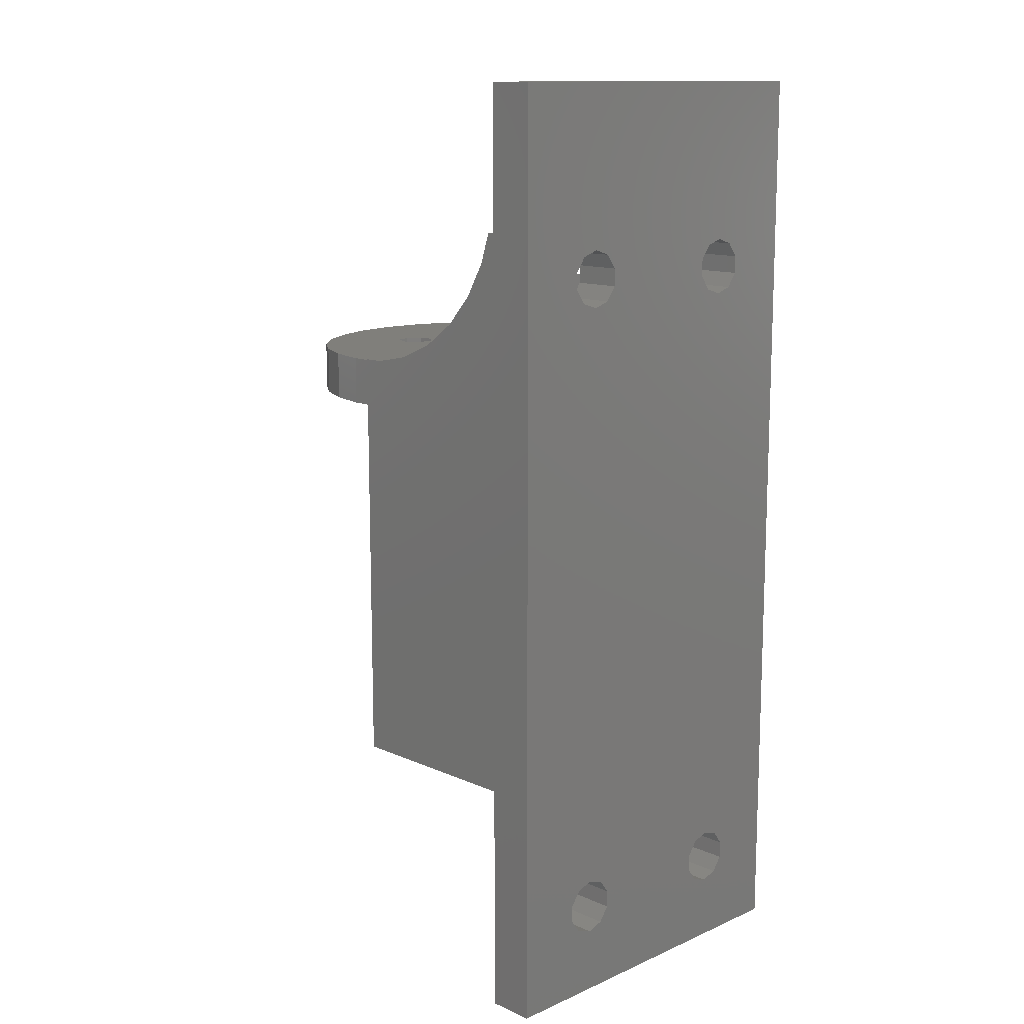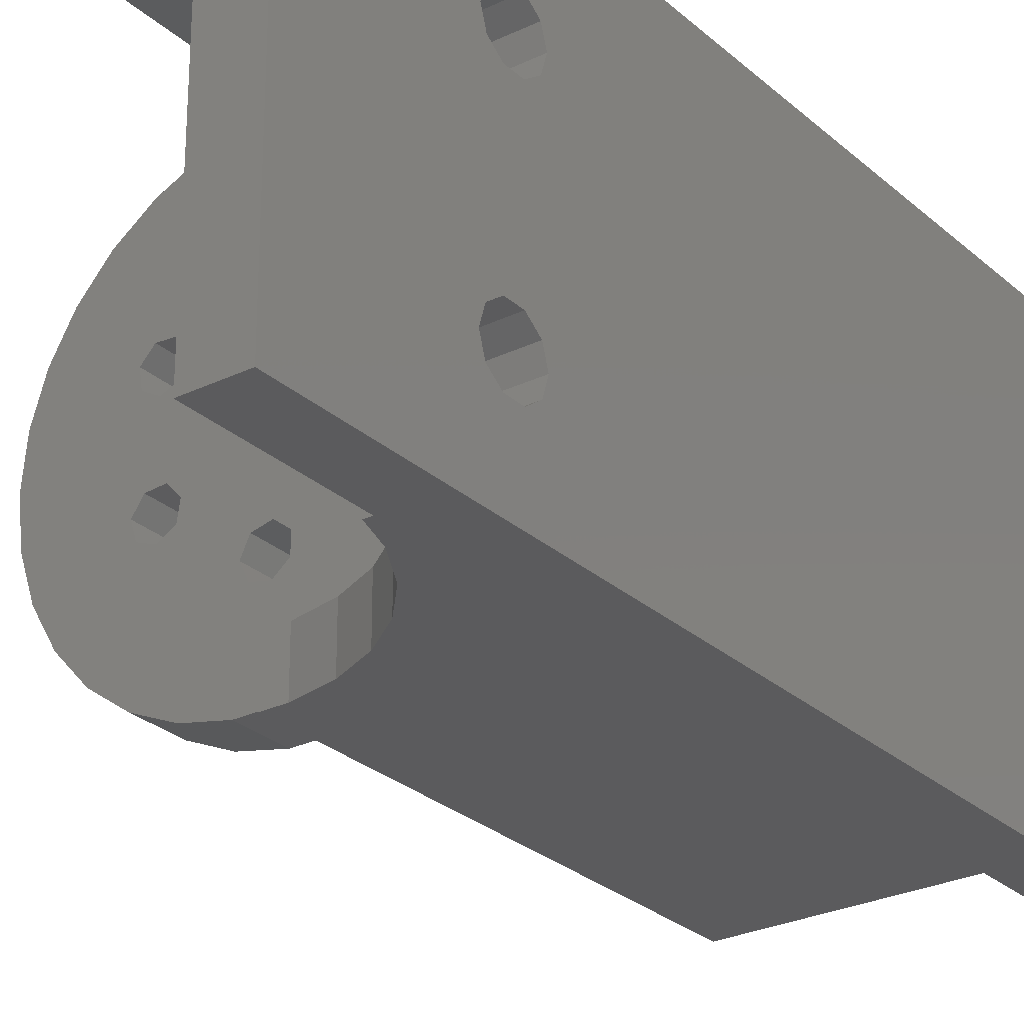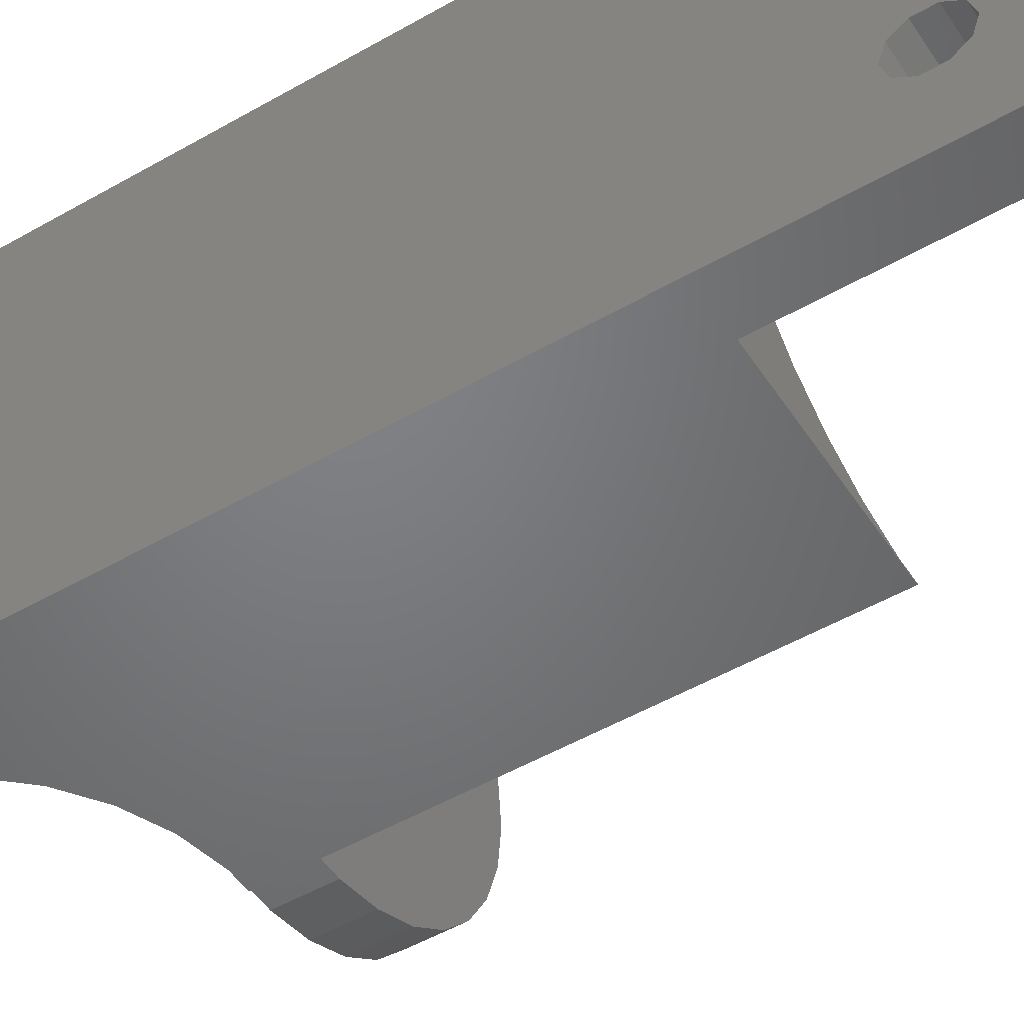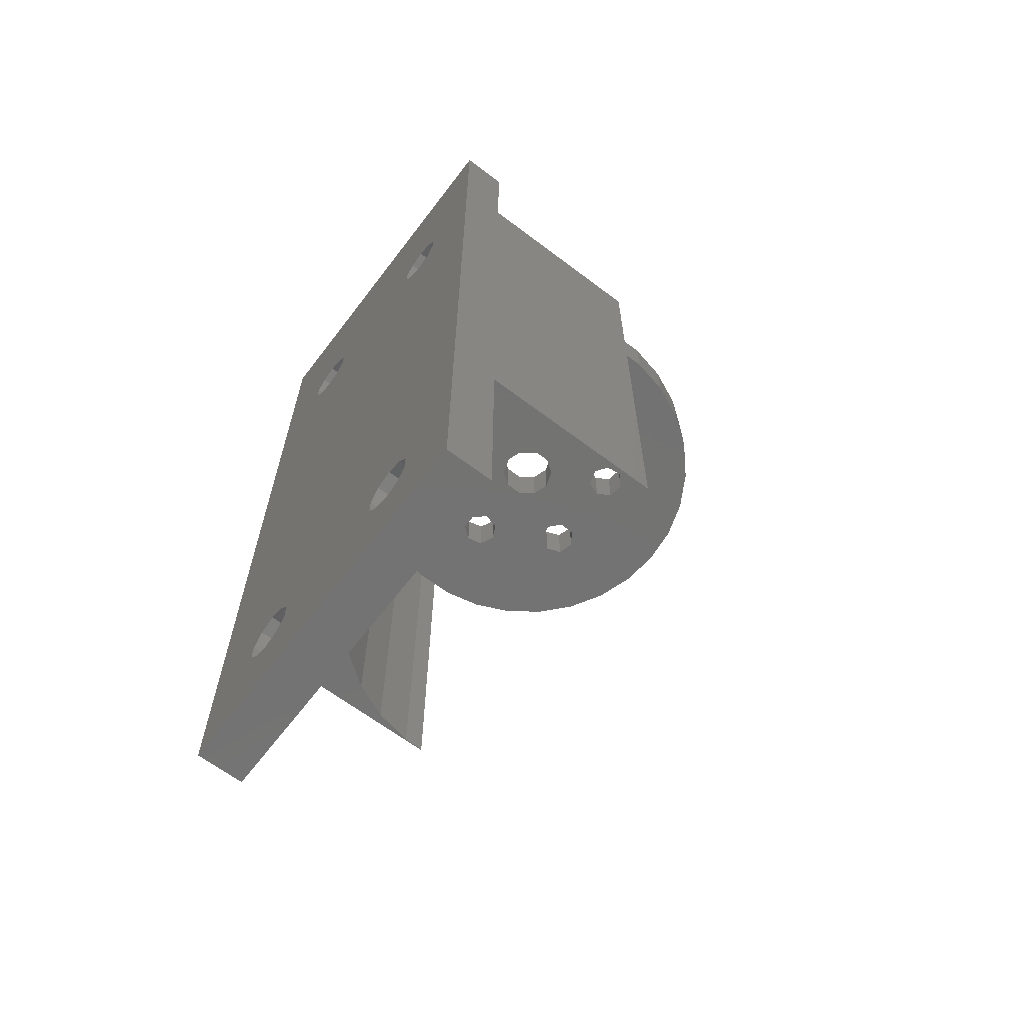
<metadata>
{"format":"stl","ext":"stl","renderer":"f3d","projection":"perspective","resolution":1024,"background":"white","views":[{"elev":12.9,"azim":45.3,"up":"+Z"},{"elev":-27.2,"azim":36.7,"up":"+Y"},{"elev":-50.6,"azim":122.2,"up":"+Y"},{"elev":-64.9,"azim":142.7,"up":"+Z"}]}
</metadata>
<code>
# stl→obj: 315 verts, 670 faces
v -20 0 40
v -20 0 45
v -19.56 4.158 40
v -19.56 4.158 45
v -19.56 -4.158 40
v -19.56 -4.158 45
v -18.27 8.135 40
v -16.18 11.76 40
v -13.38 14.86 40
v -10 17.32 40
v -6.18 19.02 40
v -2.091 19.89 40
v 0 19.89 40
v 0 15 40
v 1.247 11.56 40
v 13.19 15 40
v 13.38 14.86 40
v 2 10 40
v 16.18 11.76 40
v 10.64 4.702 40
v 18.27 8.135 40
v 19.56 4.158 40
v 9.66 3.268 40
v 20 0 40
v 2.427 1.763 40
v 19.56 -4.158 40
v 10.31 -3.873 40
v 18.27 -8.135 40
v 9.391 -6.862 40
v 16.18 -11.76 40
v 13.38 -14.86 40
v 13.19 -15 40
v -1.247 -11.56 40
v 0 -15 40
v -10.13 -6.36 40
v 0 -19.89 40
v -2.091 -19.89 40
v -6.18 -19.02 40
v -10 -17.32 40
v -13.38 -14.86 40
v -16.18 -11.76 40
v -18.27 -8.135 40
v -8.511 -6.994 40
v -7.008 -6.127 40
v -9.66 -3.268 40
v -7.93 -3.138 40
v -1.247 -8.436 40
v -6.749 -4.41 40
v -10.64 -4.702 40
v -10.31 3.873 40
v -10.57 5.59 40
v -8.81 3.006 40
v 7.93 3.138 40
v 0.9271 2.853 40
v -7.194 3.64 40
v -9.391 6.862 40
v 6.683 -5.298 40
v 2.427 -1.763 40
v 7.194 -3.64 40
v 3 0 40
v -0.445 8.05 40
v 0.9271 -2.853 40
v -0.9271 -2.853 40
v -2.427 -1.763 40
v -2.427 1.763 40
v -0.9271 2.853 40
v -3 0 40
v 0.445 -11.95 40
v 1.802 -10.87 40
v 1.802 -9.132 40
v 0.445 -8.05 40
v -2 -10 40
v -1.802 9.132 40
v -1.802 10.87 40
v -7.66 6.732 40
v 1.247 8.436 40
v 10.57 -5.59 40
v -0.445 11.95 40
v 7.66 -6.732 40
v 8.81 -3.006 40
v 7.008 6.127 40
v -6.683 5.298 40
v 8.511 6.994 40
v 6.749 4.41 40
v 10.13 6.36 40
v -18.27 8.135 45
v -16.18 -11.76 45
v -18.27 -8.135 45
v -13.38 -14.86 45
v -10 -17.32 45
v -6.18 -19.02 45
v -2.091 -19.89 45
v 0 -19.89 45
v -10.13 -6.36 45
v -0.9271 -2.853 45
v 20 -15 45
v 0 19.89 45
v 0 15 45
v -2.091 19.89 45
v -6.18 19.02 45
v -10 17.32 45
v -13.38 14.86 45
v -16.18 11.76 45
v 0 -15 45
v -10.64 -4.702 45
v -6.749 -4.41 45
v 0.445 -8.05 45
v -7.93 -3.138 45
v -9.66 -3.268 45
v -7.008 -6.127 45
v -8.511 -6.994 45
v -1.247 -11.56 45
v -1.247 -8.436 45
v -10.57 5.59 45
v -10.31 3.873 45
v -9.391 6.862 45
v -1.802 10.87 45
v -0.445 11.95 45
v 2.427 -1.763 45
v 0.9271 -2.853 45
v 7.66 -6.732 45
v 2 10 45
v 1.247 8.436 45
v 20 15 45
v -0.9271 2.853 45
v 0.9271 2.853 45
v -0.445 8.05 45
v -7.66 6.732 45
v -3 0 45
v -2.427 1.763 45
v -7.194 3.64 45
v -2.427 -1.763 45
v -8.81 3.006 45
v -1.802 9.132 45
v 6.749 4.41 45
v 7.008 6.127 45
v 2.427 1.763 45
v 10.31 -3.873 45
v 10.57 -5.59 45
v 9.391 -6.862 45
v 10.64 4.702 45
v 9.66 3.268 45
v 8.81 -3.006 45
v 1.802 -9.132 45
v 0.445 -11.95 45
v -2 -10 45
v 1.802 -10.87 45
v 6.683 -5.298 45
v 3 0 45
v 1.247 11.56 45
v 7.194 -3.64 45
v -6.683 5.298 45
v 7.93 3.138 45
v 8.511 6.994 45
v 10.13 6.36 45
v 0 -20 0
v 0 -20 45.11
v 0 -19.89 0
v 0 -15 45.11
v 2.091 -19.89 40
v 2.091 -19.89 0
v 10 -17.32 40
v 6.18 -19.02 40
v 13.38 -14.86 0
v 10 -17.32 0
v 16.18 -11.76 0
v 18.27 -8.135 0
v 19.56 -4.158 0
v 20 0 0
v 19.56 4.158 0
v 18.27 8.135 0
v 16.18 11.76 0
v 13.38 14.86 0
v 10 17.32 0
v 10 17.32 40
v 2.091 19.89 40
v 6.18 19.02 40
v 0 19.89 0
v 2.091 19.89 0
v 0 15 45.11
v 0 20 45.11
v 0 20 60
v 0 20 0
v 2.091 15 45.11
v 20 15 60
v 18.27 15 56.87
v 16.18 15 53.24
v 13.38 15 50.14
v 10 15 47.68
v 6.18 15 45.98
v 19.29 15 60
v 20 20 75
v 20 20 60
v 20 -20 75
v 20 12.85 55
v 20 -12.85 55
v 20 -8.237 57.43
v 20 -7.147 55.93
v 20 -7.147 55
v 20 -15 60
v 20 -11.76 57.43
v 20 -10 58
v 20 10 58
v 20 11.76 57.43
v 20 -12.85 55.93
v 20 7.147 55
v 20 12.85 55.93
v 20 8.237 57.43
v 20 7.147 55.93
v 20 -20 60
v 2.091 -15 45.11
v 6.18 -15 45.98
v 10 -15 47.68
v 13.38 -15 50.14
v 16.18 -15 53.24
v 18.27 -15 56.87
v 19.29 -15 60
v 20 -20 0
v 6.18 -19.02 0
v 2.091 -20 45.11
v 20 -20 -25
v 25 -20 -25
v 25 -20 75
v 19.29 -20 60
v 18.27 -20 56.87
v 16.18 -20 53.24
v 13.38 -20 50.14
v 10 -20 47.68
v 6.18 -20 45.98
v 20 7.147 -15
v 20 20 -25
v 20 -12.85 -15
v 20 -7.147 -15
v 20 -7.147 -14.07
v 20 -8.237 -12.57
v 20 8.237 -12.57
v 20 10 -12
v 20 12.85 -15
v 20 -10 -12
v 20 -11.76 -12.57
v 20 -12.85 -14.07
v 20 20 0
v 20 12.85 -14.07
v 20 11.76 -12.57
v 20 7.147 -14.07
v 6.18 19.02 0
v 25 20 75
v 25 20 -25
v 19.29 20 60
v 2.091 20 45.11
v 6.18 20 45.98
v 10 20 47.68
v 16.18 20 53.24
v 13.38 20 50.14
v 18.27 20 56.87
v 20 -12.85 54.07
v 20 -11.76 52.57
v 20 -10 52
v 20 -7.147 54.07
v 20 -8.237 52.57
v 25 -12.85 55.93
v 25 -12.85 54.07
v 25 -11.76 57.43
v 25 -10 58
v 25 -8.237 57.43
v 25 -7.147 55.93
v 25 -7.147 54.07
v 20 7.147 54.07
v 20 8.237 52.57
v 20 10 52
v 20 12.85 54.07
v 20 11.76 52.57
v 25 7.147 55.93
v 25 7.147 54.07
v 25 8.237 57.43
v 25 10 58
v 25 11.76 57.43
v 25 12.85 55.93
v 25 12.85 54.07
v 25 -8.237 -17.43
v 25 -12.85 -15.93
v 25 -12.85 -14.07
v 25 -11.76 -12.57
v 25 -7.147 -14.07
v 25 -7.147 -15.93
v 25 -10 -12
v 25 10 -18
v 25 -8.237 -12.57
v 25 -10 -18
v 25 -11.76 -17.43
v 25 -11.76 52.57
v 25 12.85 -14.07
v 25 12.85 -15.93
v 25 -10 52
v 25 -8.237 52.57
v 25 7.147 -15.93
v 25 7.147 -14.07
v 25 8.237 -12.57
v 25 11.76 -17.43
v 25 10 -12
v 25 11.76 -12.57
v 25 8.237 -17.43
v 25 8.237 52.57
v 25 11.76 52.57
v 25 10 52
v 20 -12.85 -15.93
v 20 -11.76 -17.43
v 20 -10 -18
v 20 -7.147 -15.93
v 20 -8.237 -17.43
v 20 7.147 -15.93
v 20 8.237 -17.43
v 20 10 -18
v 20 12.85 -15.93
v 20 11.76 -17.43
f 1 2 3
f 3 2 4
f 1 5 2
f 2 5 6
f 7 8 3
f 3 8 9
f 3 9 10
f 3 10 11
f 3 11 12
f 3 12 13
f 3 13 14
f 15 14 16
f 15 17 18
f 18 17 19
f 20 21 22
f 23 22 24
f 25 24 26
f 27 26 28
f 29 28 30
f 3 30 31
f 3 31 32
f 33 32 34
f 35 34 36
f 3 36 37
f 3 37 38
f 3 38 39
f 3 39 40
f 3 40 41
f 3 41 42
f 3 42 5
f 3 5 1
f 43 34 35
f 3 35 36
f 44 34 43
f 15 16 17
f 45 3 46
f 47 44 48
f 3 32 46
f 49 3 45
f 50 3 51
f 52 3 50
f 53 54 55
f 51 3 56
f 57 58 59
f 60 26 58
f 61 19 21
f 62 30 63
f 3 64 63
f 3 63 30
f 25 26 60
f 54 24 25
f 65 52 55
f 55 54 66
f 65 55 66
f 67 3 52
f 67 52 65
f 68 32 33
f 44 33 34
f 69 32 68
f 70 32 69
f 47 48 71
f 46 32 71
f 46 71 48
f 71 32 70
f 72 44 47
f 73 56 3
f 73 3 74
f 61 75 73
f 56 73 75
f 18 19 76
f 33 44 72
f 76 19 61
f 27 28 77
f 78 14 15
f 3 14 78
f 74 3 78
f 57 62 58
f 29 30 79
f 62 57 79
f 62 79 30
f 77 28 29
f 80 26 27
f 59 58 80
f 58 26 80
f 81 82 83
f 84 82 81
f 82 84 55
f 20 22 23
f 54 53 24
f 53 23 24
f 85 21 20
f 53 55 84
f 83 21 85
f 82 21 83
f 35 3 49
f 75 61 21
f 75 21 82
f 64 3 67
f 3 4 7
f 7 4 86
f 4 2 6
f 87 4 88
f 88 4 6
f 89 4 87
f 90 4 89
f 91 4 90
f 92 4 91
f 93 4 92
f 94 4 93
f 95 4 96
f 97 4 98
f 99 4 97
f 100 4 99
f 101 4 100
f 102 4 101
f 103 4 102
f 86 4 103
f 104 94 93
f 105 4 94
f 106 107 96
f 108 4 109
f 96 4 108
f 110 111 104
f 96 108 106
f 112 110 104
f 104 111 94
f 113 107 110
f 114 4 115
f 116 4 114
f 117 118 98
f 119 120 121
f 122 123 124
f 125 126 124
f 127 116 128
f 129 130 131
f 115 4 132
f 120 95 96
f 131 133 129
f 127 134 116
f 125 131 130
f 135 136 137
f 124 131 125
f 138 139 96
f 136 126 137
f 140 121 96
f 141 142 143
f 107 144 96
f 132 4 95
f 145 112 104
f 146 110 112
f 113 110 146
f 147 145 96
f 144 147 96
f 148 149 119
f 96 145 104
f 117 4 134
f 118 150 124
f 98 4 117
f 98 118 124
f 150 122 124
f 148 151 149
f 124 123 152
f 152 131 124
f 132 133 115
f 132 129 133
f 121 120 96
f 116 134 4
f 139 140 96
f 135 137 143
f 124 138 96
f 124 143 138
f 151 143 137
f 137 149 151
f 119 121 148
f 153 135 143
f 124 126 136
f 154 155 124
f 124 136 154
f 124 141 143
f 124 155 141
f 142 153 143
f 105 109 4
f 106 110 107
f 127 152 123
f 128 152 127
f 5 42 6
f 6 42 88
f 42 41 88
f 88 41 87
f 41 40 87
f 87 40 89
f 89 40 39
f 90 89 39
f 90 39 38
f 91 90 38
f 91 38 37
f 92 91 37
f 92 37 36
f 93 92 36
f 156 157 158
f 93 157 159
f 158 157 36
f 157 93 36
f 93 159 104
f 160 161 36
f 36 161 158
f 32 162 34
f 34 162 163
f 34 163 160
f 34 160 36
f 31 164 32
f 32 164 162
f 162 164 165
f 30 166 31
f 31 166 164
f 28 167 30
f 30 167 166
f 26 168 28
f 28 168 167
f 24 169 26
f 26 169 168
f 24 22 169
f 169 22 170
f 22 21 170
f 170 21 171
f 21 19 171
f 171 19 172
f 19 17 172
f 172 17 173
f 173 17 16
f 174 173 175
f 175 173 16
f 176 177 13
f 13 177 175
f 13 175 16
f 13 16 14
f 13 178 179
f 176 13 179
f 98 180 97
f 97 180 181
f 181 182 183
f 181 183 97
f 97 183 13
f 13 183 178
f 12 99 13
f 13 99 97
f 11 100 12
f 12 100 99
f 10 101 11
f 11 101 100
f 9 102 10
f 10 102 101
f 8 103 9
f 9 103 102
f 7 86 8
f 8 86 103
f 111 43 94
f 94 43 35
f 105 94 35
f 49 105 35
f 45 109 105
f 49 45 105
f 46 108 109
f 45 46 109
f 106 108 48
f 48 108 46
f 106 48 110
f 110 48 44
f 110 44 111
f 111 44 43
f 133 52 115
f 115 52 50
f 114 115 50
f 51 114 50
f 56 116 114
f 51 56 114
f 75 128 116
f 56 75 116
f 152 128 82
f 82 128 75
f 152 82 131
f 131 82 55
f 131 55 133
f 133 55 52
f 95 63 132
f 132 63 64
f 129 132 64
f 67 129 64
f 65 130 129
f 67 65 129
f 66 125 130
f 65 66 130
f 54 126 125
f 66 54 125
f 25 137 126
f 54 25 126
f 149 137 60
f 60 137 25
f 149 60 119
f 119 60 58
f 119 58 120
f 120 58 62
f 120 62 95
f 95 62 63
f 145 68 112
f 112 68 33
f 146 112 33
f 72 146 33
f 47 113 146
f 72 47 146
f 71 107 113
f 47 71 113
f 70 144 107
f 71 70 107
f 144 70 147
f 147 70 69
f 147 69 145
f 145 69 68
f 127 61 134
f 134 61 73
f 74 117 134
f 73 74 134
f 78 118 117
f 74 78 117
f 15 150 118
f 78 15 118
f 122 150 18
f 18 150 15
f 122 18 123
f 123 18 76
f 123 76 127
f 127 76 61
f 59 151 148
f 57 59 148
f 148 121 79
f 57 148 79
f 80 143 151
f 59 80 151
f 27 138 143
f 80 27 143
f 139 138 77
f 77 138 27
f 139 77 140
f 140 77 29
f 140 29 121
f 121 29 79
f 81 136 135
f 84 81 135
f 135 153 53
f 84 135 53
f 83 154 136
f 81 83 136
f 85 155 154
f 83 85 154
f 141 155 20
f 20 155 85
f 141 20 142
f 142 20 23
f 142 23 153
f 153 23 53
f 180 98 124
f 184 180 124
f 185 186 124
f 186 187 124
f 187 188 124
f 188 189 124
f 189 190 124
f 190 184 124
f 191 186 185
f 192 193 194
f 194 193 185
f 195 185 124
f 196 124 96
f 197 124 198
f 199 124 196
f 200 196 96
f 198 124 199
f 194 124 197
f 194 197 200
f 201 200 202
f 197 202 200
f 203 185 204
f 200 201 205
f 200 205 196
f 194 206 124
f 207 185 195
f 206 195 124
f 204 185 207
f 194 185 203
f 194 203 208
f 194 208 209
f 194 209 206
f 210 194 200
f 104 159 96
f 96 159 211
f 96 211 212
f 212 213 96
f 213 214 96
f 214 215 96
f 215 216 96
f 216 217 96
f 96 217 200
f 156 158 218
f 218 158 161
f 218 161 219
f 219 165 218
f 165 164 218
f 164 166 218
f 166 167 218
f 167 168 218
f 168 169 218
f 220 211 159
f 157 220 159
f 157 156 218
f 220 157 218
f 221 222 218
f 222 223 218
f 223 210 218
f 224 225 210
f 210 225 218
f 225 226 218
f 226 227 218
f 227 228 218
f 228 229 218
f 229 220 218
f 194 210 223
f 163 219 160
f 160 219 161
f 162 165 163
f 163 165 219
f 230 231 218
f 232 231 221
f 233 231 232
f 218 232 221
f 234 231 233
f 235 231 234
f 236 169 237
f 218 231 235
f 238 231 230
f 218 239 240
f 218 240 241
f 218 241 232
f 169 230 218
f 242 231 238
f 242 238 243
f 242 243 244
f 242 244 169
f 237 169 244
f 169 236 245
f 169 245 230
f 239 218 235
f 178 183 179
f 179 183 242
f 170 242 169
f 171 242 170
f 172 242 171
f 173 242 172
f 174 242 173
f 246 242 174
f 179 242 246
f 174 175 177
f 246 174 177
f 246 177 176
f 179 246 176
f 183 182 242
f 242 182 193
f 193 192 247
f 193 247 242
f 242 247 248
f 242 248 231
f 193 182 249
f 191 185 249
f 185 193 249
f 250 251 252
f 253 250 254
f 254 250 252
f 255 250 253
f 249 250 255
f 182 250 249
f 181 250 182
f 184 250 181
f 180 184 181
f 190 251 250
f 184 190 250
f 189 252 251
f 190 189 251
f 188 254 252
f 189 188 252
f 253 254 187
f 187 254 188
f 255 253 186
f 186 253 187
f 249 255 191
f 191 255 186
f 192 194 223
f 247 192 223
f 217 224 210
f 200 217 210
f 256 257 258
f 259 256 260
f 260 256 258
f 199 256 259
f 196 256 199
f 261 262 205
f 205 262 256
f 205 256 196
f 263 261 201
f 201 261 205
f 264 263 202
f 202 263 201
f 265 264 197
f 197 264 202
f 198 266 265
f 197 198 265
f 259 267 266
f 199 259 198
f 198 259 266
f 268 269 270
f 271 268 272
f 272 268 270
f 195 268 271
f 206 268 195
f 273 274 209
f 209 274 268
f 209 268 206
f 275 273 208
f 208 273 209
f 276 275 203
f 203 275 208
f 277 276 204
f 204 276 203
f 207 278 277
f 204 207 277
f 271 279 278
f 195 271 207
f 207 271 278
f 217 216 224
f 224 216 225
f 216 215 225
f 225 215 226
f 215 214 226
f 226 214 227
f 227 214 213
f 228 227 213
f 228 213 212
f 229 228 212
f 229 212 211
f 220 229 211
f 280 222 248
f 266 267 248
f 223 222 281
f 261 263 223
f 223 281 282
f 223 282 283
f 284 285 248
f 223 283 286
f 287 288 248
f 223 286 288
f 289 222 280
f 290 222 289
f 281 222 290
f 291 262 248
f 223 288 262
f 292 293 248
f 223 262 261
f 294 291 248
f 247 223 263
f 295 294 248
f 247 263 264
f 267 295 248
f 247 264 265
f 274 266 248
f 247 265 266
f 275 276 247
f 262 288 296
f 262 296 297
f 262 297 298
f 293 299 248
f 262 298 300
f 299 287 248
f 262 300 301
f 262 292 248
f 262 301 292
f 302 288 287
f 296 288 302
f 303 274 248
f 273 266 274
f 247 266 273
f 279 304 248
f 247 273 275
f 304 305 248
f 247 276 277
f 247 278 248
f 247 277 278
f 278 279 248
f 305 303 248
f 288 284 248
f 285 280 248
f 221 231 222
f 222 231 248
f 306 307 308
f 309 306 310
f 310 306 308
f 233 306 309
f 232 306 233
f 282 281 241
f 241 281 306
f 241 306 232
f 283 282 240
f 240 282 241
f 286 283 239
f 239 283 240
f 288 286 235
f 235 286 239
f 234 284 288
f 235 234 288
f 309 285 284
f 233 309 234
f 234 309 284
f 311 312 313
f 314 311 315
f 315 311 313
f 238 311 314
f 230 311 238
f 297 296 245
f 245 296 311
f 245 311 230
f 298 297 236
f 236 297 245
f 300 298 237
f 237 298 236
f 301 300 244
f 244 300 237
f 243 292 301
f 244 243 301
f 314 293 292
f 238 314 243
f 243 314 292
f 291 257 262
f 262 257 256
f 260 295 267
f 259 260 267
f 258 294 295
f 260 258 295
f 291 294 258
f 257 291 258
f 303 269 274
f 274 269 268
f 272 304 279
f 271 272 279
f 270 305 304
f 272 270 304
f 303 305 270
f 269 303 270
f 290 307 281
f 281 307 306
f 290 289 308
f 307 290 308
f 308 289 280
f 310 308 280
f 310 280 285
f 309 310 285
f 302 312 296
f 296 312 311
f 302 287 313
f 312 302 313
f 313 287 299
f 315 313 299
f 315 299 293
f 314 315 293

</code>
